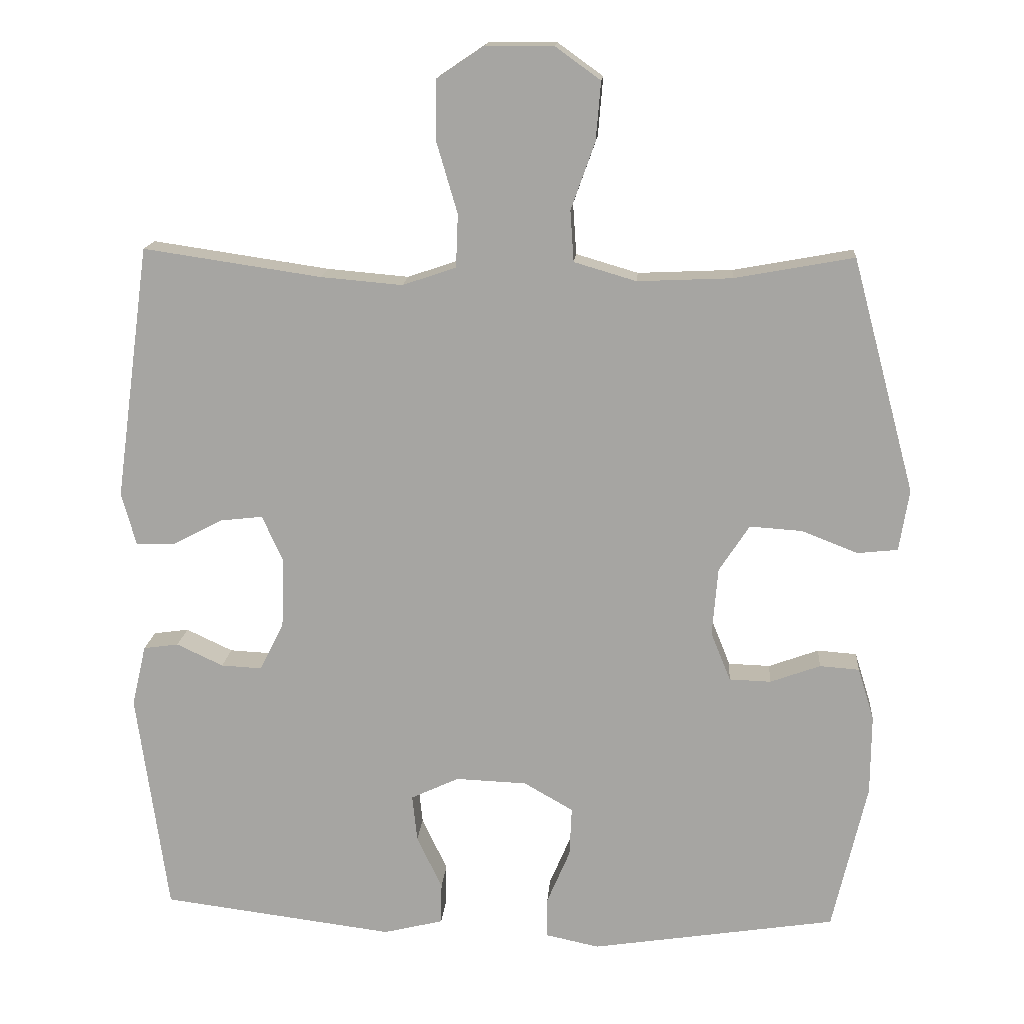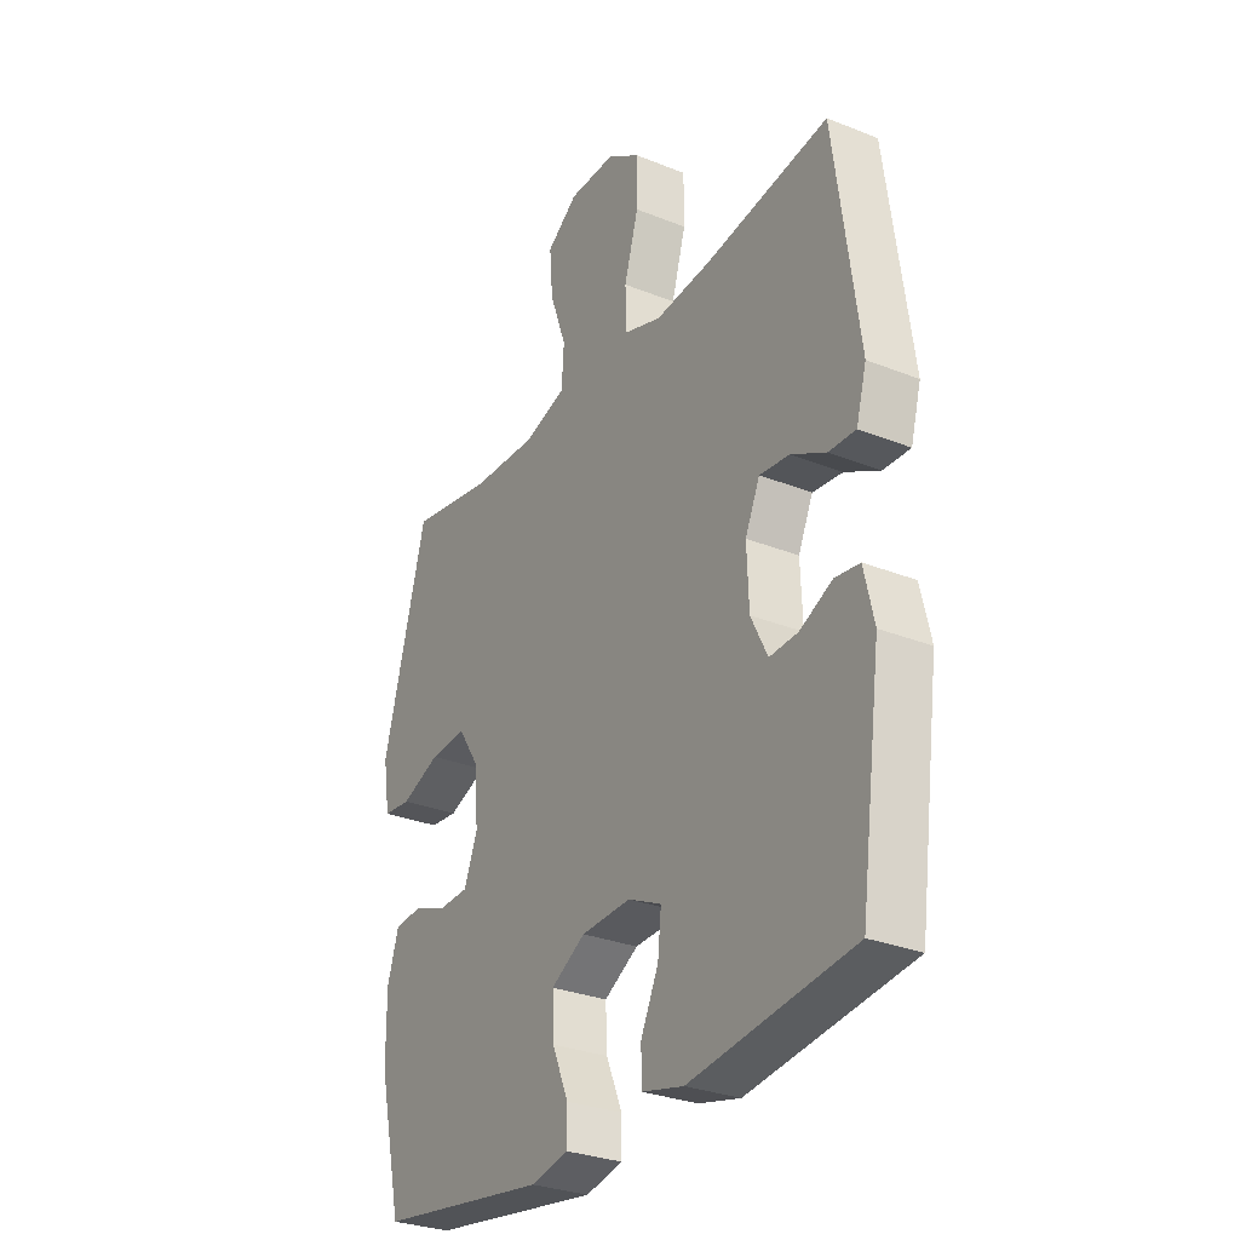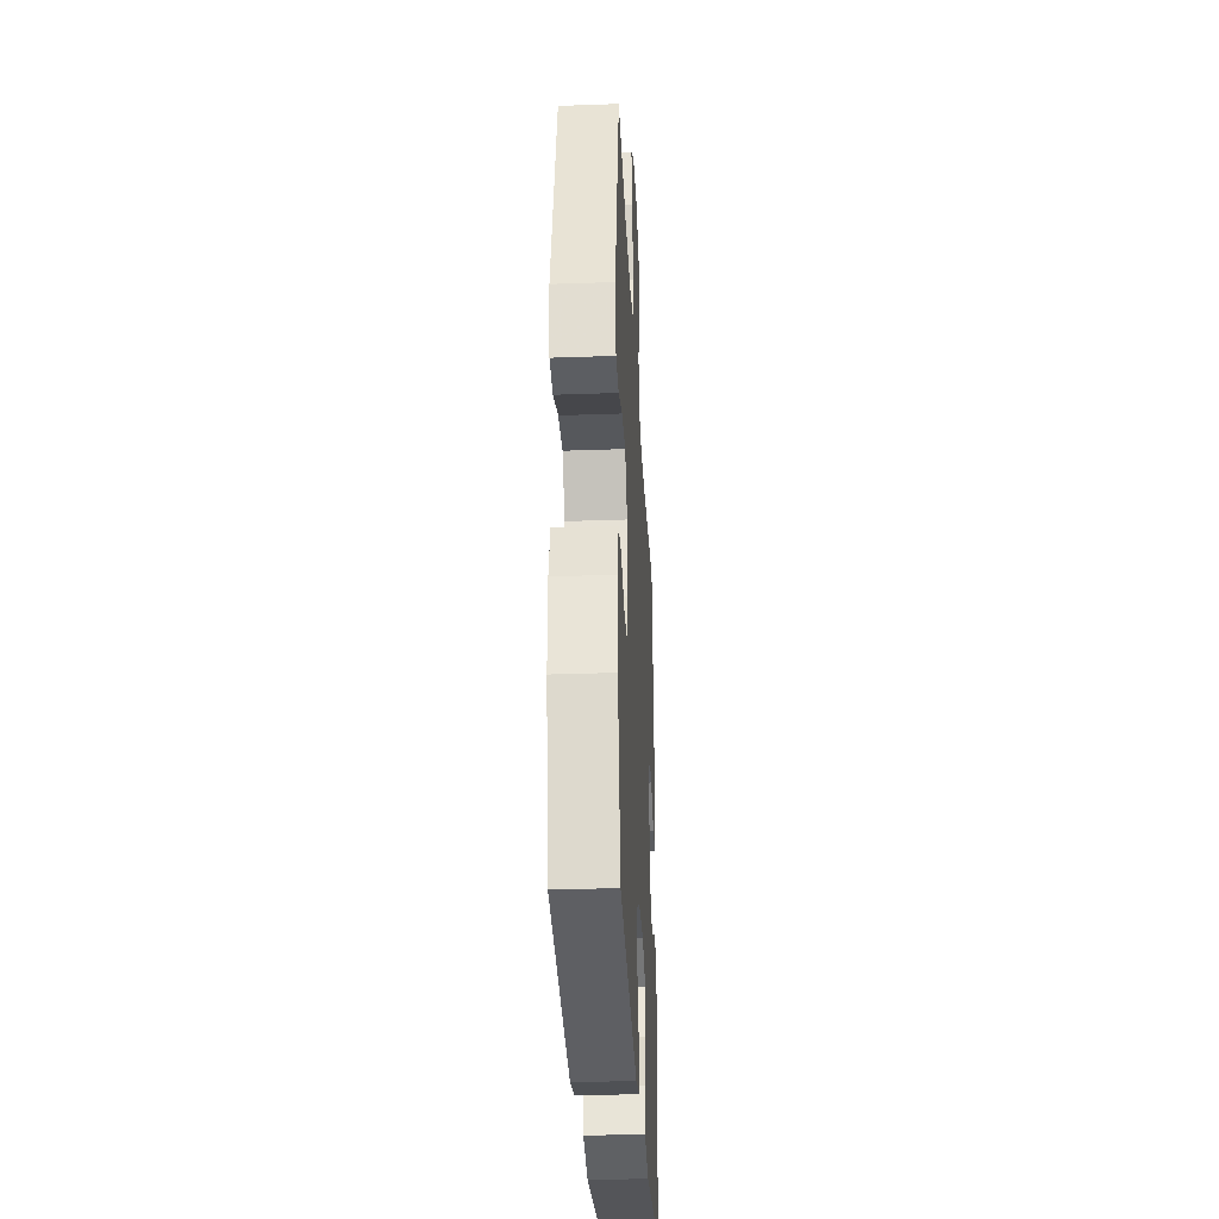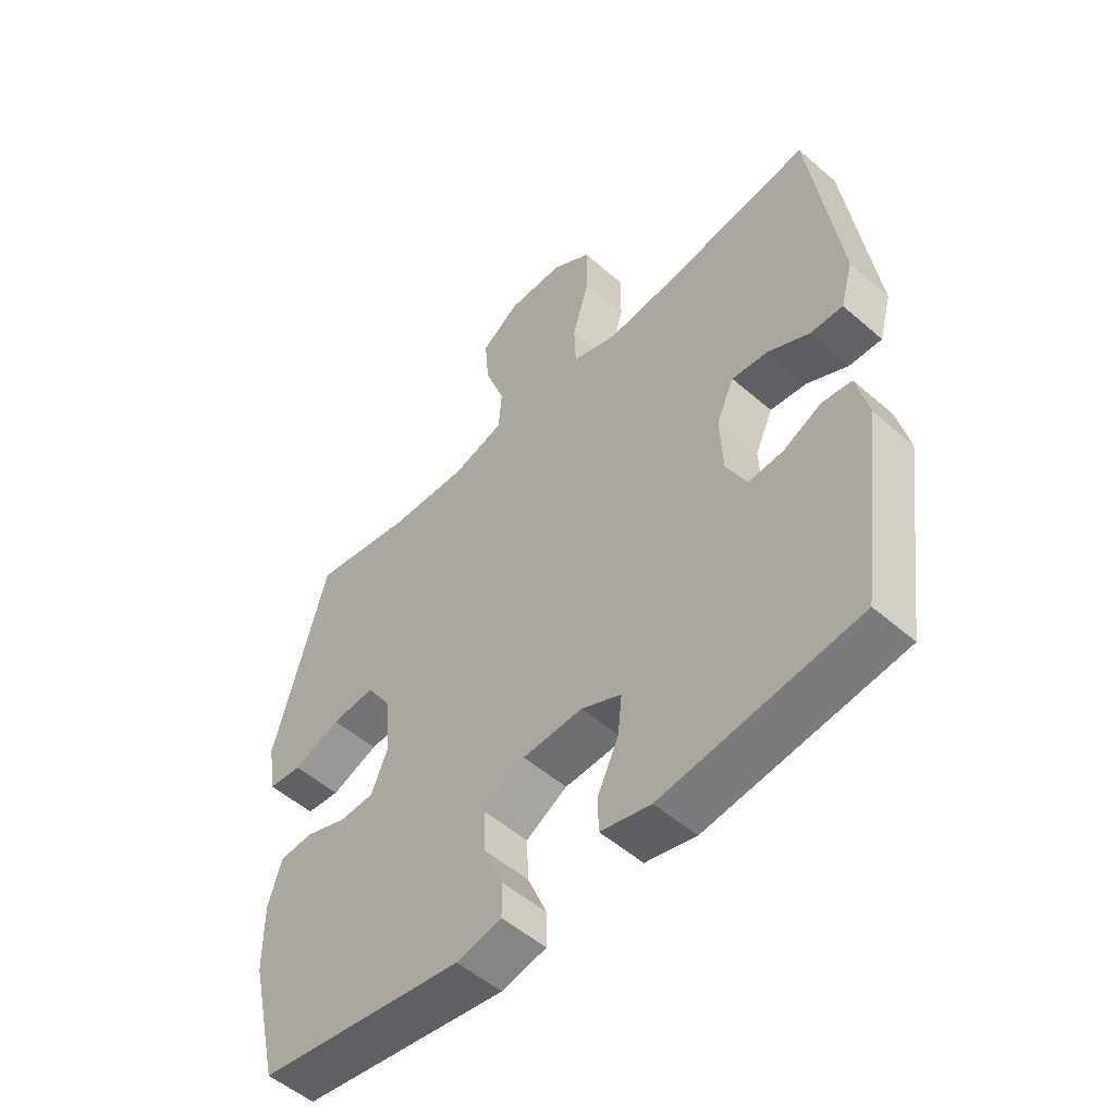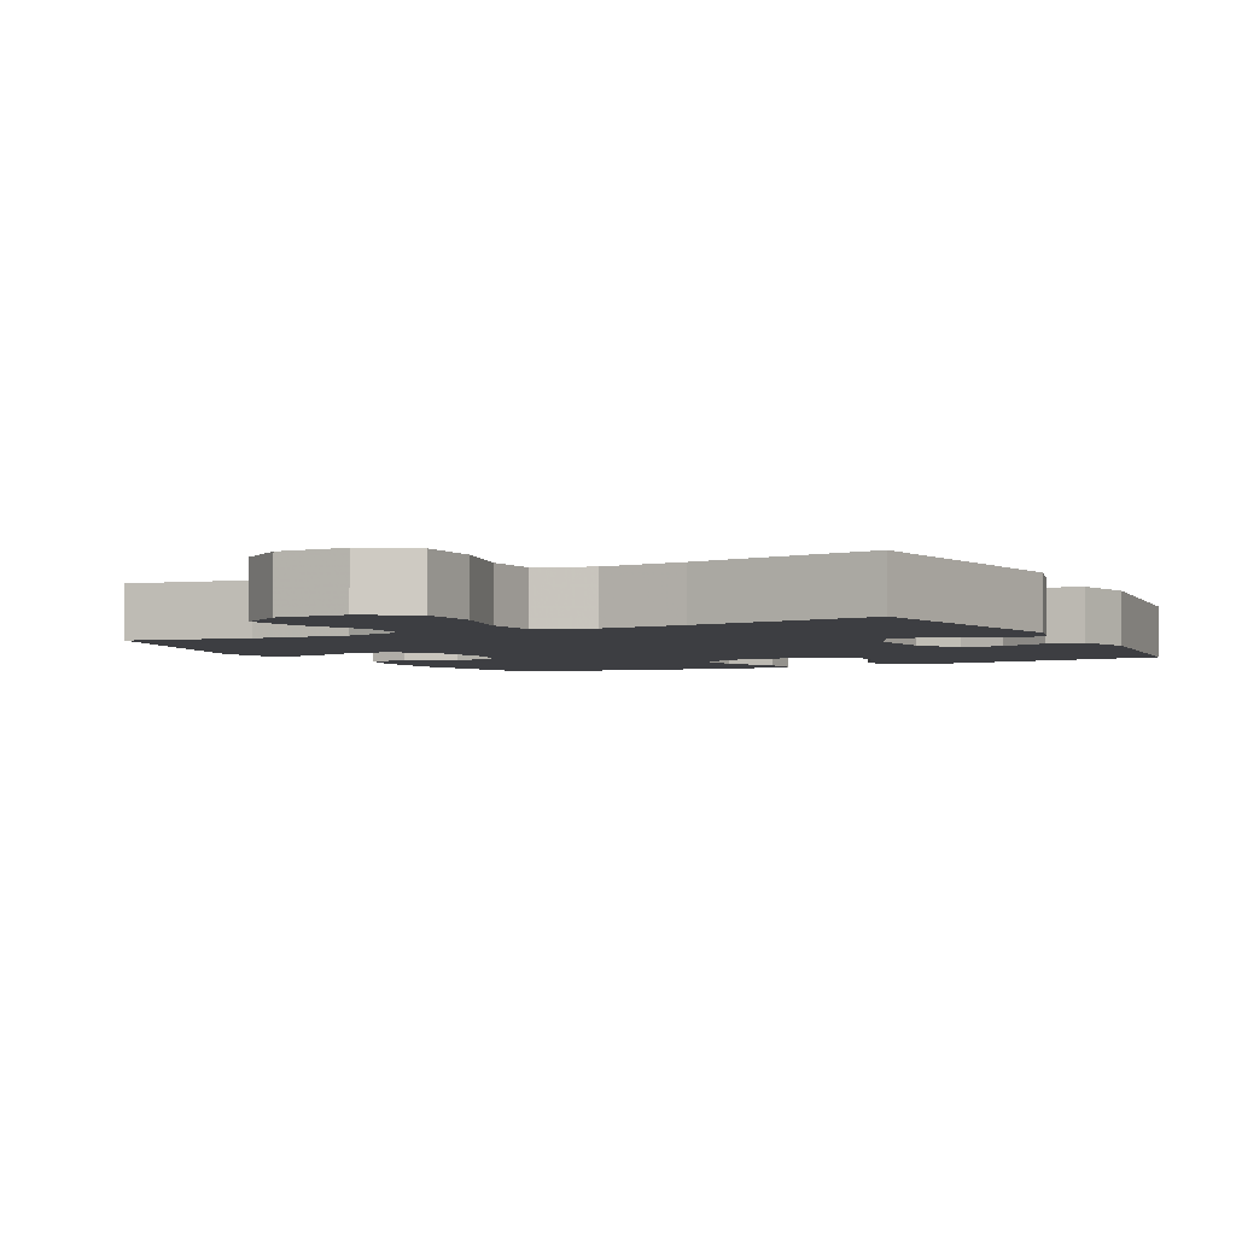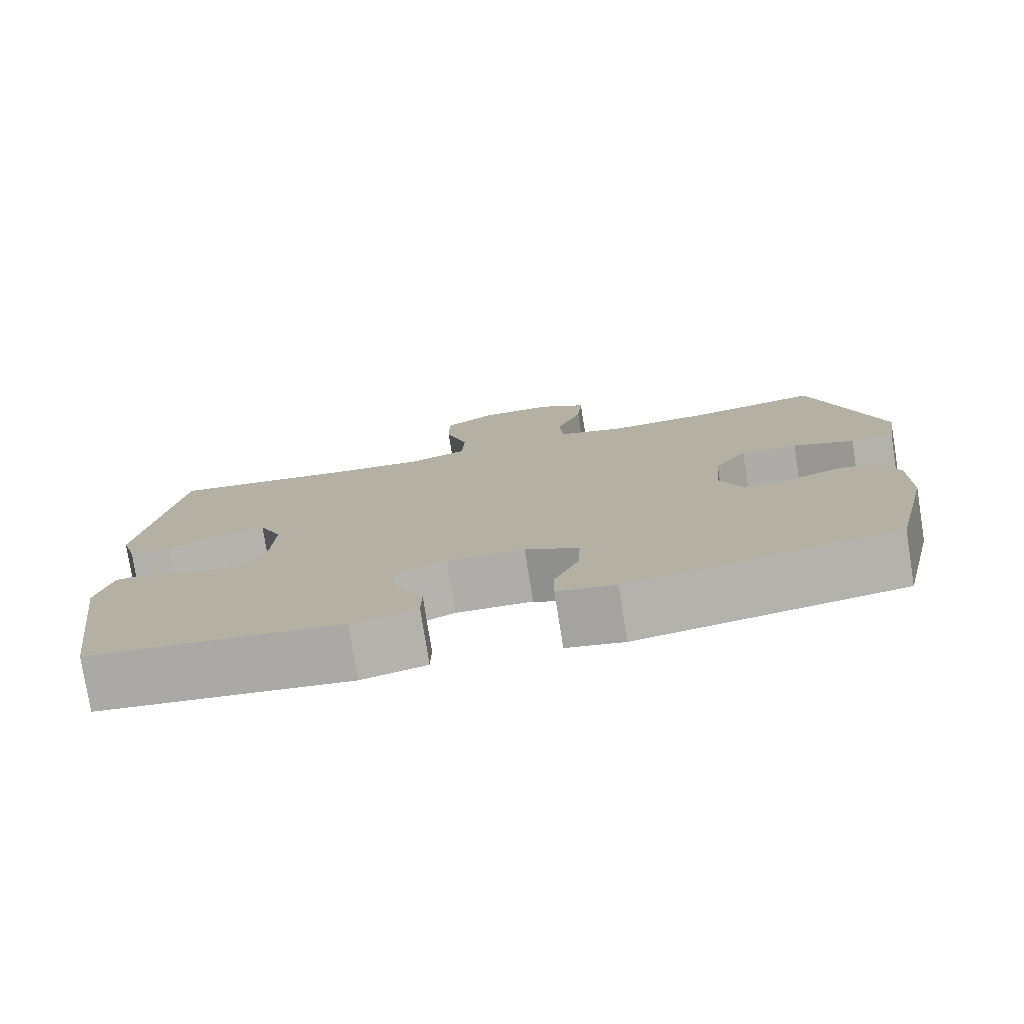
<metadata>
{"format":"obj","ext":"obj","renderer":"f3d","projection":"perspective","resolution":1024,"background":"white","views":[{"elev":15.4,"azim":-175.5,"up":"+Z"},{"elev":-29.8,"azim":59.6,"up":"+Z"},{"elev":-32.0,"azim":-87.1,"up":"+Z"},{"elev":-52.7,"azim":47.0,"up":"+Z"},{"elev":-3.6,"azim":27.6,"up":"+Y"},{"elev":-78.0,"azim":-171.0,"up":"+Z"}]}
</metadata>
<code>
v -0.5 0.07 0.5
v -0.331 0.07 0.469
v -0.197 0.07 0.463
v -0.109 0.07 0.489
v -0.104 0.07 0.561
v -0.138 0.07 0.656
v -0.145 0.07 0.739
v -0.081 0.07 0.785
v 0.015 0.07 0.785
v 0.082 0.07 0.74
v 0.082 0.07 0.653
v 0.053 0.07 0.554
v 0.056 0.07 0.479
v 0.132 0.07 0.453
v 0.248 0.07 0.463
v 0.5 0.07 0.5
v 0.549 0.07 0.139
v 0.528 0.07 0.064
v 0.473 0.07 0.066
v 0.403 0.07 0.103
v 0.342 0.07 0.11
v 0.312 0.07 0.044
v 0.316 0.07 -0.055
v 0.35 0.07 -0.123
v 0.408 0.07 -0.12
v 0.474 0.07 -0.089
v 0.524 0.07 -0.096
v 0.544 0.07 -0.183
v 0.5 0.07 -0.5
v 0.17 0.07 -0.542
v 0.085 0.07 -0.521
v 0.084 0.07 -0.463
v 0.12 0.07 -0.387
v 0.127 0.07 -0.321
v 0.059 0.07 -0.289
v -0.042 0.07 -0.293
v -0.112 0.07 -0.333
v -0.109 0.07 -0.403
v -0.076 0.07 -0.481
v -0.076 0.07 -0.538
v -0.152 0.07 -0.554
v -0.5 0.07 -0.5
v -0.549 0.07 -0.289
v -0.55 0.07 -0.175
v -0.527 0.07 -0.101
v -0.471 0.07 -0.097
v -0.4 0.07 -0.123
v -0.341 0.07 -0.121
v -0.313 0.07 -0.052
v -0.321 0.07 0.045
v -0.364 0.07 0.111
v -0.438 0.07 0.106
v -0.518 0.07 0.075
v -0.575 0.07 0.081
v -0.589 0.07 0.168
v -0.5 0 0.5
v -0.331 0 0.469
v -0.197 0 0.463
v -0.109 0 0.489
v -0.104 0 0.561
v -0.138 0 0.656
v -0.145 0 0.739
v -0.081 0 0.785
v 0.015 0 0.785
v 0.082 0 0.74
v 0.082 0 0.653
v 0.053 0 0.554
v 0.056 0 0.479
v 0.132 0 0.453
v 0.248 0 0.463
v 0.5 0 0.5
v 0.549 0 0.139
v 0.528 0 0.064
v 0.473 0 0.066
v 0.403 0 0.103
v 0.342 0 0.11
v 0.312 0 0.044
v 0.316 0 -0.055
v 0.35 0 -0.123
v 0.408 0 -0.12
v 0.474 0 -0.089
v 0.524 0 -0.096
v 0.544 0 -0.183
v 0.5 0 -0.5
v 0.17 0 -0.542
v 0.085 0 -0.521
v 0.084 0 -0.463
v 0.12 0 -0.387
v 0.127 0 -0.321
v 0.059 0 -0.289
v -0.042 0 -0.293
v -0.112 0 -0.333
v -0.109 0 -0.403
v -0.076 0 -0.481
v -0.076 0 -0.538
v -0.152 0 -0.554
v -0.5 0 -0.5
v -0.549 0 -0.289
v -0.55 0 -0.175
v -0.527 0 -0.101
v -0.471 0 -0.097
v -0.4 0 -0.123
v -0.341 0 -0.121
v -0.313 0 -0.052
v -0.321 0 0.045
v -0.364 0 0.111
v -0.438 0 0.106
v -0.518 0 0.075
v -0.575 0 0.081
v -0.589 0 0.168
f 55 1 2
f 54 55 2
f 53 54 2
f 52 53 2
f 51 52 2 3
f 50 51 3 4
f 49 50 4
f 45 46 47
f 44 45 47
f 43 44 47
f 42 43 47
f 41 42 47
f 40 41 47
f 39 40 47
f 38 39 47
f 37 38 47 48
f 36 37 48 49
f 31 32 33
f 30 31 33
f 29 30 33
f 28 29 33
f 27 28 33
f 26 27 33
f 25 26 33
f 24 25 33 34
f 23 24 34 35
f 18 19 20
f 17 18 20
f 16 17 20
f 15 16 20
f 14 15 20 21
f 13 14 21 22
f 10 11 12
f 9 10 12
f 8 9 12
f 7 8 12
f 6 7 12
f 5 6 12
f 4 5 12 13
f 35 36 49
f 23 35 49
f 22 23 49
f 13 22 49
f 4 13 49
f 57 56 110
f 57 110 109
f 57 109 108
f 57 108 107
f 58 57 107 106
f 59 58 106 105
f 59 105 104
f 102 101 100
f 102 100 99
f 102 99 98
f 102 98 97
f 102 97 96
f 102 96 95
f 102 95 94
f 102 94 93
f 103 102 93 92
f 104 103 92 91
f 88 87 86
f 88 86 85
f 88 85 84
f 88 84 83
f 88 83 82
f 88 82 81
f 88 81 80
f 89 88 80 79
f 90 89 79 78
f 75 74 73
f 75 73 72
f 75 72 71
f 75 71 70
f 76 75 70 69
f 77 76 69 68
f 67 66 65
f 67 65 64
f 67 64 63
f 67 63 62
f 67 62 61
f 67 61 60
f 68 67 60 59
f 104 91 90
f 104 90 78
f 104 78 77
f 104 77 68
f 104 68 59
f 1 56 57 2
f 2 57 58 3
f 3 58 59 4
f 4 59 60 5
f 5 60 61 6
f 6 61 62 7
f 7 62 63 8
f 8 63 64 9
f 9 64 65 10
f 10 65 66 11
f 11 66 67 12
f 12 67 68 13
f 13 68 69 14
f 14 69 70 15
f 15 70 71 16
f 16 71 72 17
f 17 72 73 18
f 18 73 74 19
f 19 74 75 20
f 20 75 76 21
f 21 76 77 22
f 22 77 78 23
f 23 78 79 24
f 24 79 80 25
f 25 80 81 26
f 26 81 82 27
f 27 82 83 28
f 28 83 84 29
f 29 84 85 30
f 30 85 86 31
f 31 86 87 32
f 32 87 88 33
f 33 88 89 34
f 34 89 90 35
f 35 90 91 36
f 36 91 92 37
f 37 92 93 38
f 38 93 94 39
f 39 94 95 40
f 40 95 96 41
f 41 96 97 42
f 42 97 98 43
f 43 98 99 44
f 44 99 100 45
f 45 100 101 46
f 46 101 102 47
f 47 102 103 48
f 48 103 104 49
f 49 104 105 50
f 50 105 106 51
f 51 106 107 52
f 52 107 108 53
f 53 108 109 54
f 54 109 110 55
f 55 110 56 1

</code>
